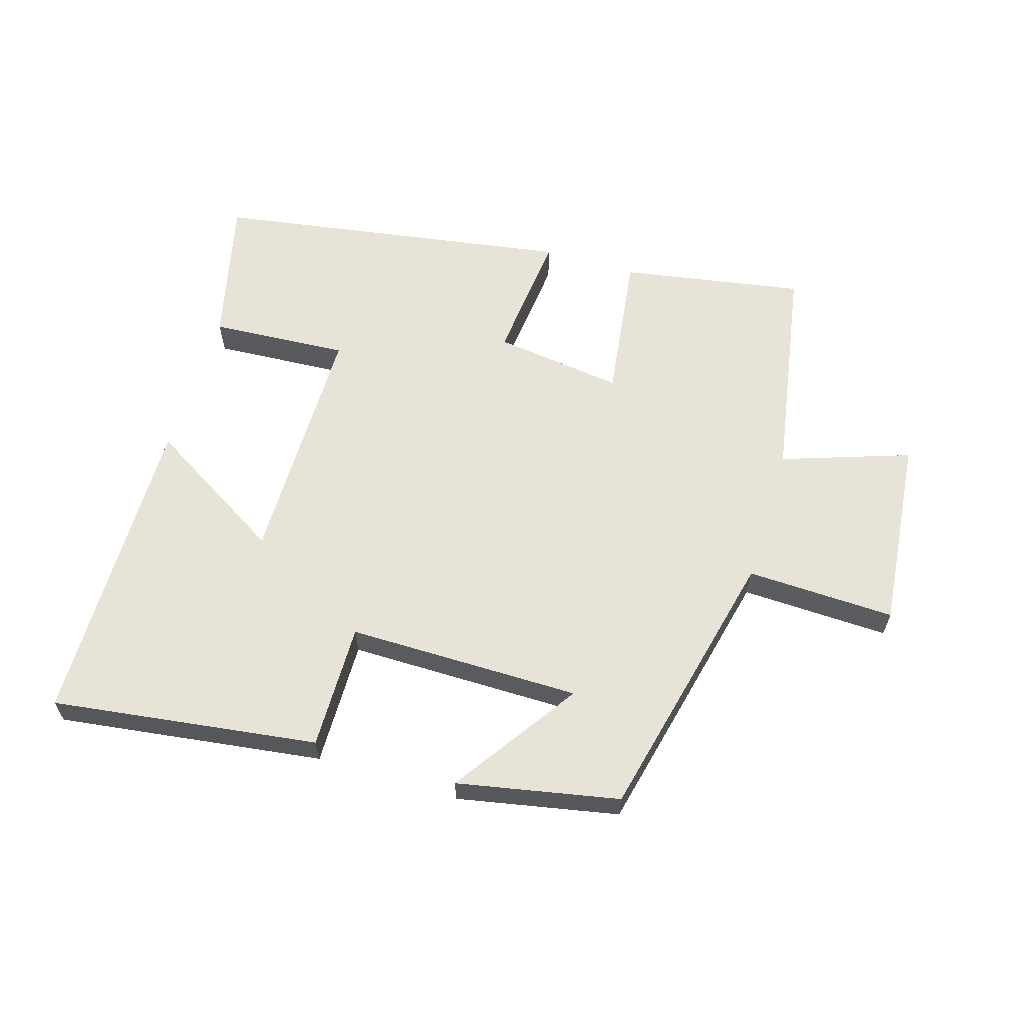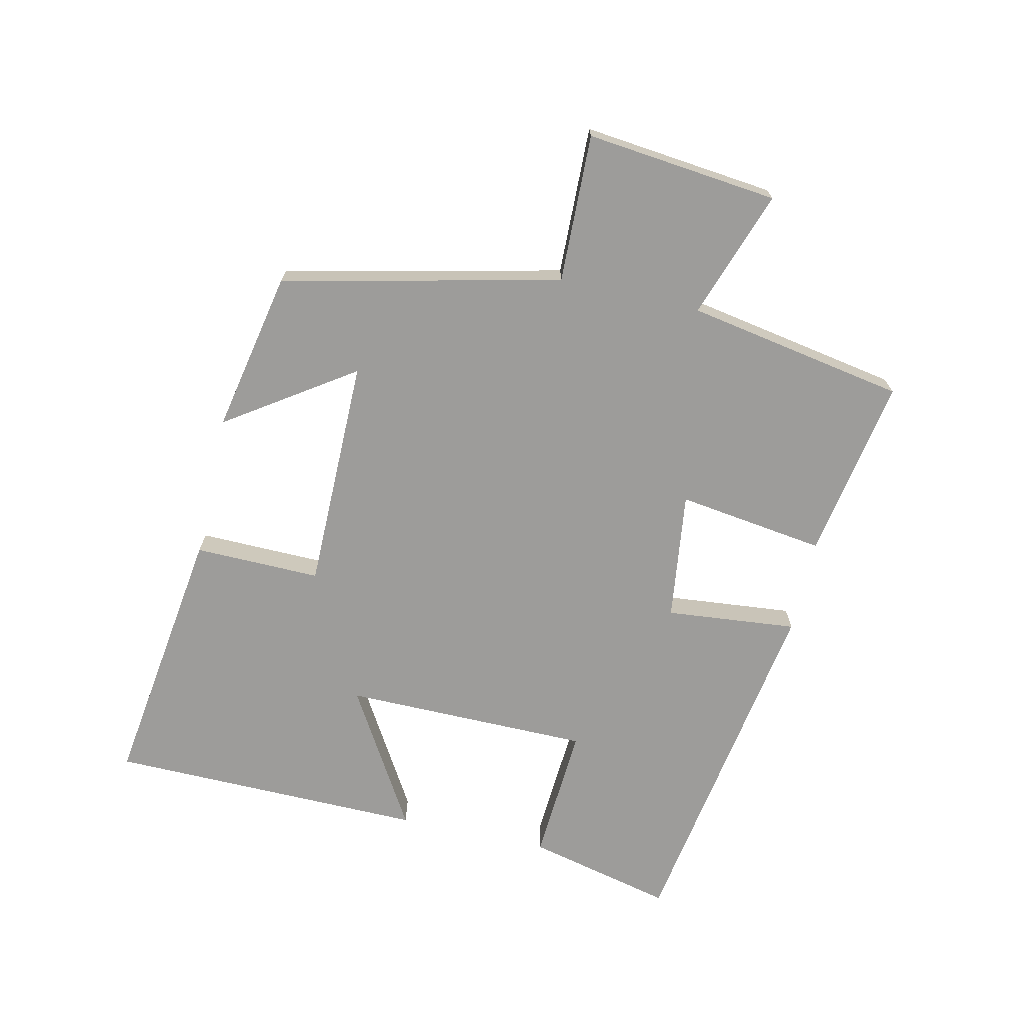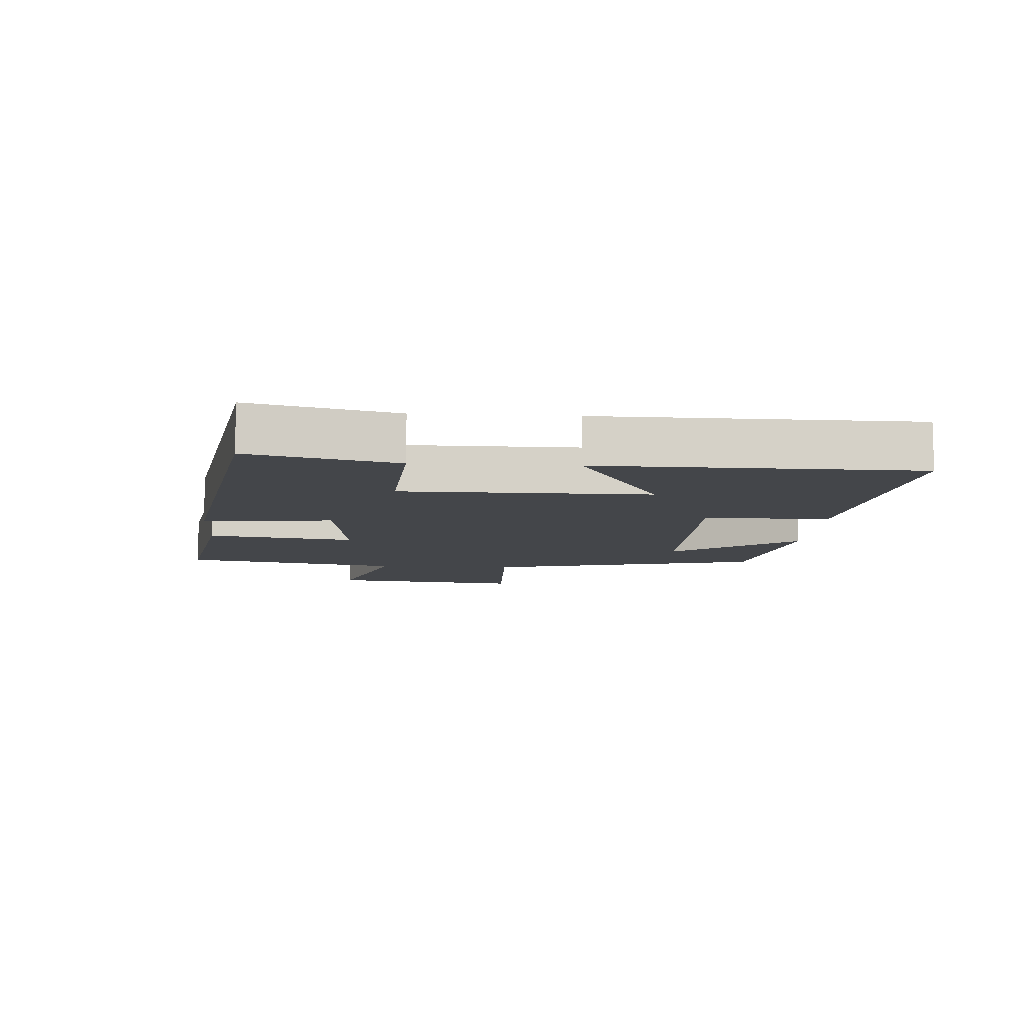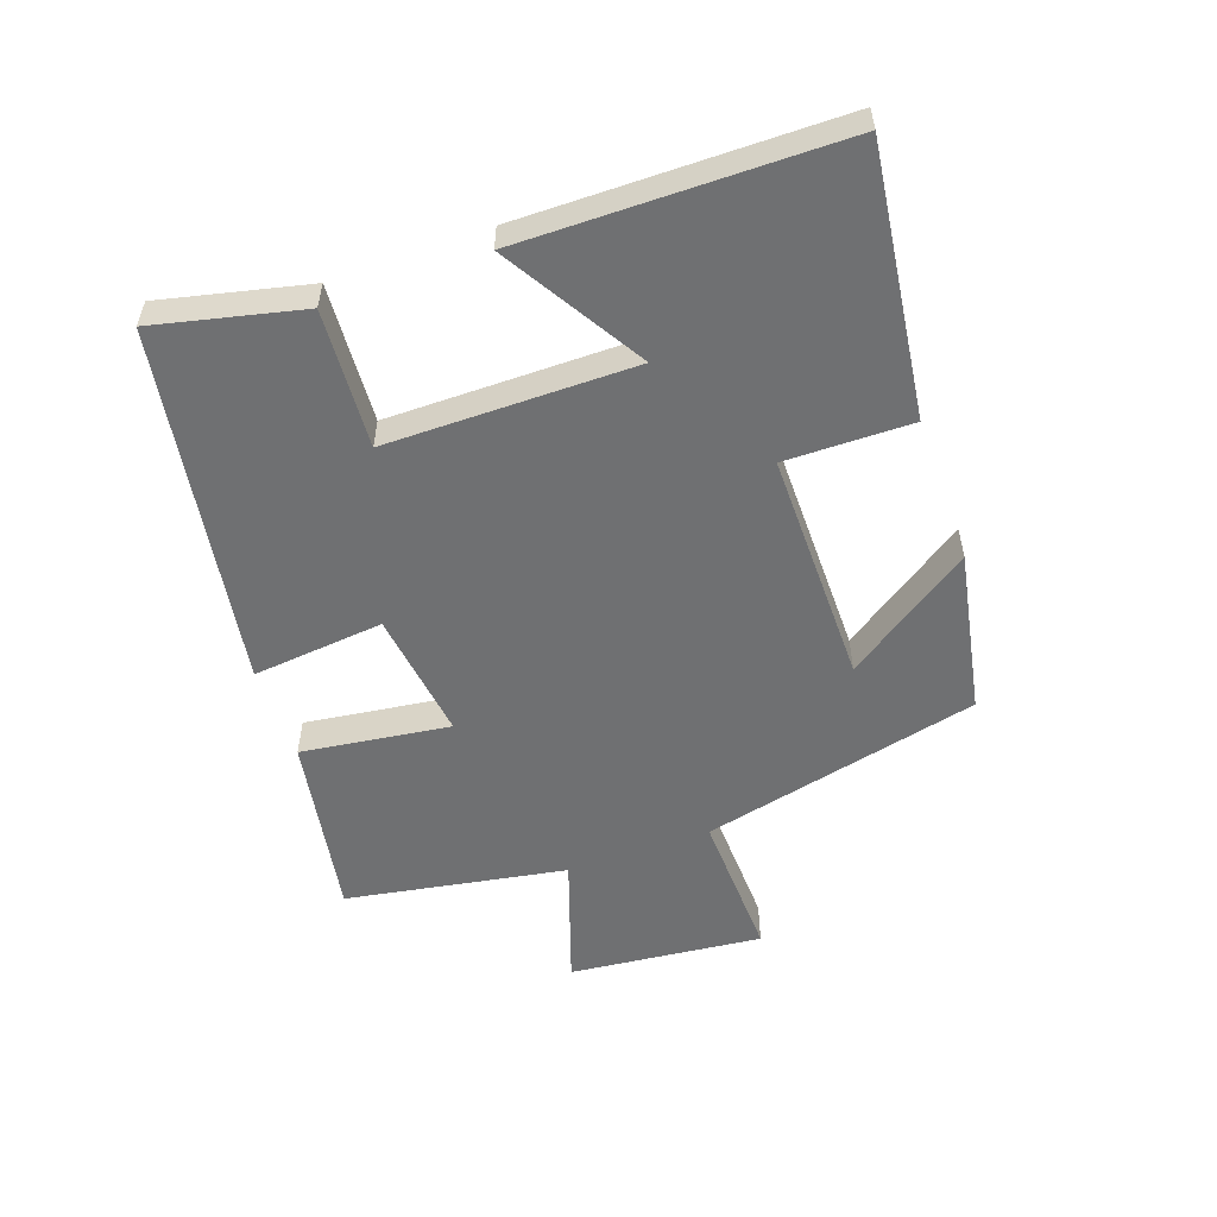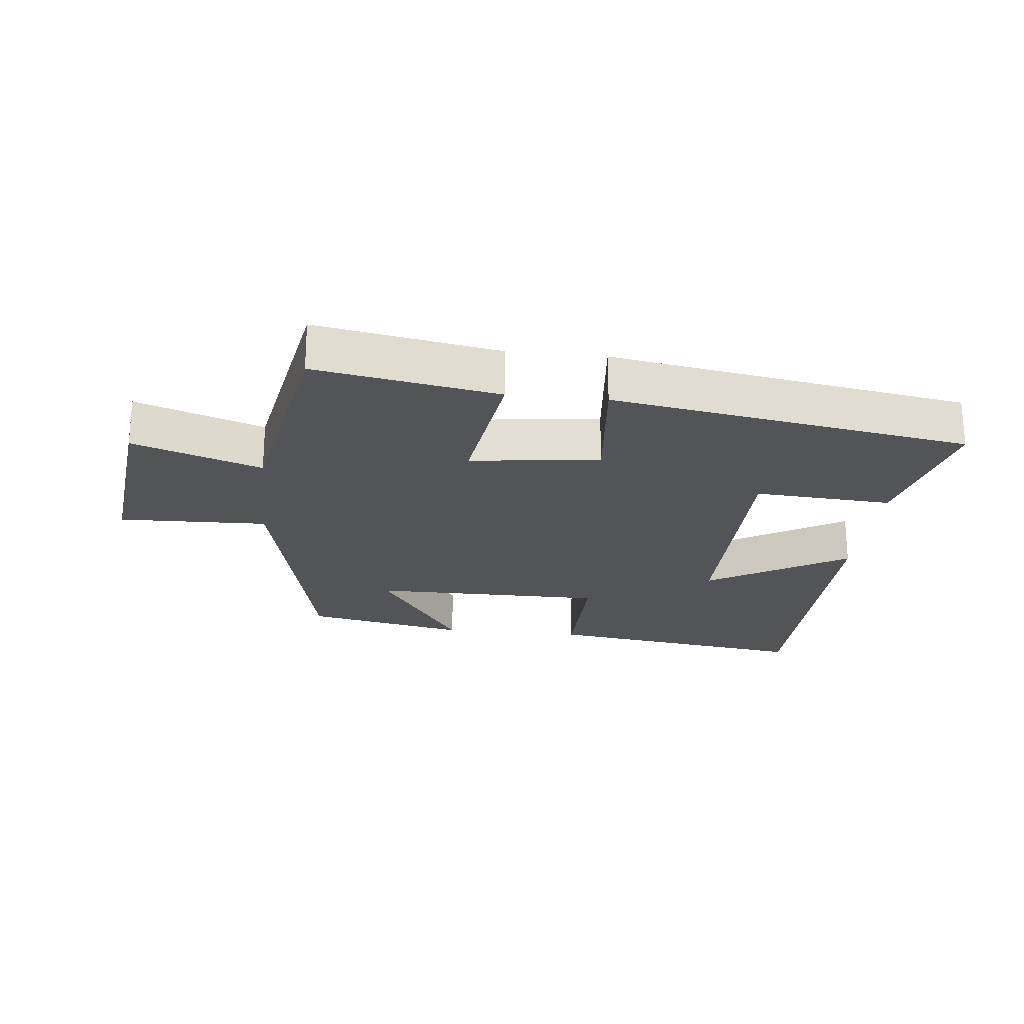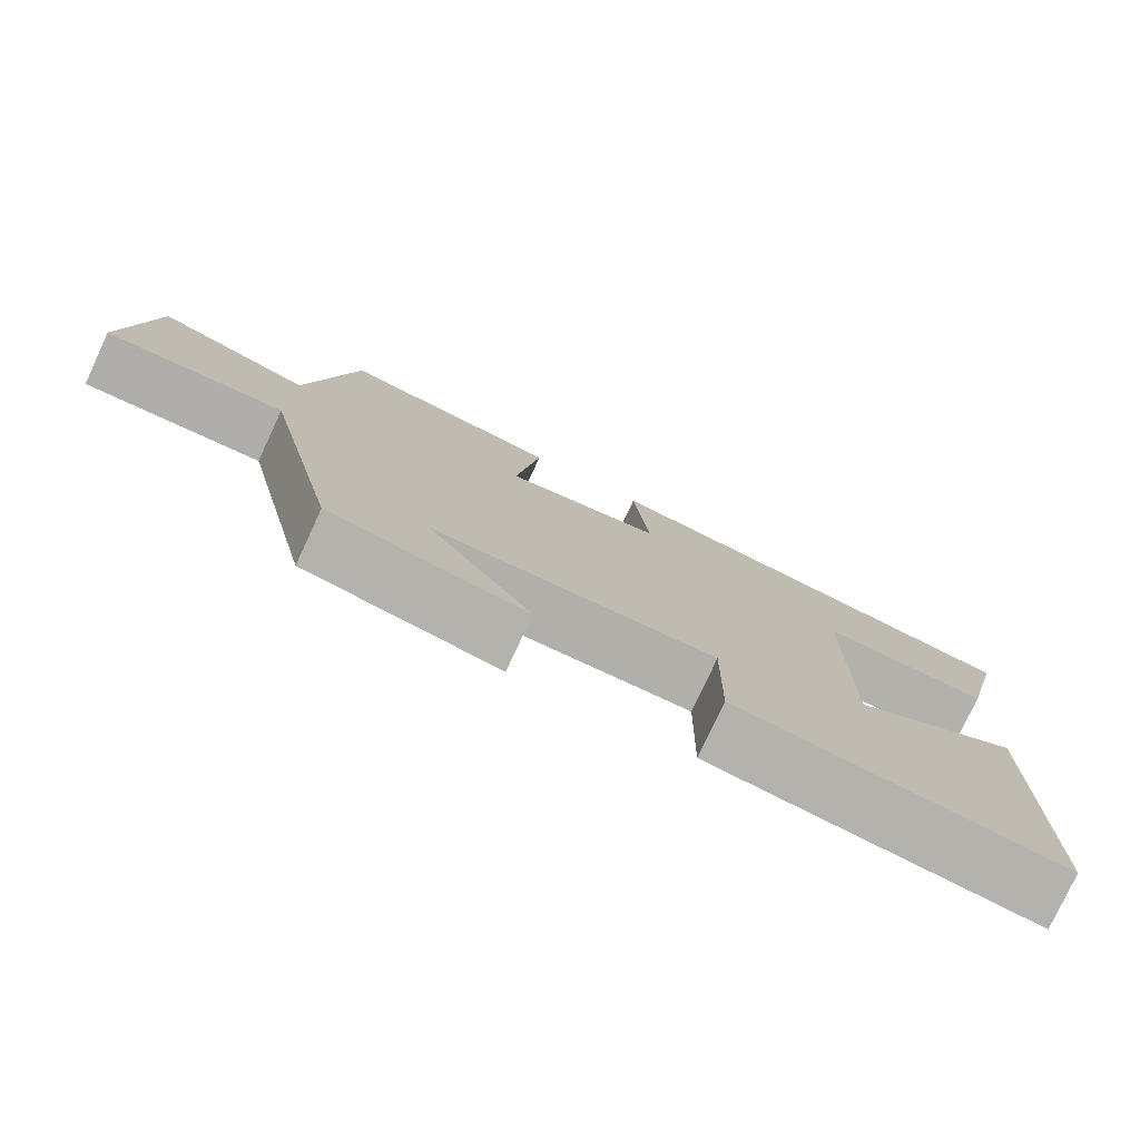
<metadata>
{"format":"obj","ext":"obj","renderer":"f3d","projection":"perspective","resolution":1024,"background":"white","views":[{"elev":61.9,"azim":-163.0,"up":"+Y"},{"elev":-70.3,"azim":-102.7,"up":"+Y"},{"elev":-9.7,"azim":86.3,"up":"+Y"},{"elev":-54.9,"azim":109.7,"up":"+Y"},{"elev":-23.2,"azim":-6.2,"up":"+Y"},{"elev":-78.0,"azim":-24.9,"up":"+Z"}]}
</metadata>
<code>
v -0.401 0.07 -0.45
v -0.5 0.07 -0.016
v -0.732 0.07 -0.023
v -0.7 0.07 0.277
v -0.5 0.07 0.208
v -0.439 0.07 0.55
v -0.154 0.07 0.5
v -0.186 0.07 0.269
v 0.016 0.07 0.295
v -0.004 0.07 0.5
v 0.554 0.07 0.409
v 0.5 0.07 0.18
v 0.285 0.07 0.194
v 0.283 0.07 -0.192
v 0.5 0.07 -0.062
v 0.494 0.07 -0.557
v 0.079 0.07 -0.5
v 0.082 0.07 -0.303
v -0.282 0.07 -0.303
v -0.149 0.07 -0.5
v -0.401 0 -0.45
v -0.5 0 -0.016
v -0.732 0 -0.023
v -0.7 0 0.277
v -0.5 0 0.208
v -0.439 0 0.55
v -0.154 0 0.5
v -0.186 0 0.269
v 0.016 0 0.295
v -0.004 0 0.5
v 0.554 0 0.409
v 0.5 0 0.18
v 0.285 0 0.194
v 0.283 0 -0.192
v 0.5 0 -0.062
v 0.494 0 -0.557
v 0.079 0 -0.5
v 0.082 0 -0.303
v -0.282 0 -0.303
v -0.149 0 -0.5
f 19 20 1 2
f 18 19 2
f 16 17 18
f 14 15 16
f 14 16 18
f 13 14 18 2
f 11 12 13
f 10 11 13
f 9 10 13
f 13 2 3
f 9 13 3
f 8 9 3
f 5 6 7 8
f 3 4 5
f 3 5 8
f 22 21 40 39
f 22 39 38
f 38 37 36
f 36 35 34
f 38 36 34
f 22 38 34 33
f 33 32 31
f 33 31 30
f 33 30 29
f 23 22 33
f 23 33 29
f 23 29 28
f 28 27 26 25
f 25 24 23
f 28 25 23
f 1 21 22 2
f 2 22 23 3
f 3 23 24 4
f 4 24 25 5
f 5 25 26 6
f 6 26 27 7
f 7 27 28 8
f 8 28 29 9
f 9 29 30 10
f 10 30 31 11
f 11 31 32 12
f 12 32 33 13
f 13 33 34 14
f 14 34 35 15
f 15 35 36 16
f 16 36 37 17
f 17 37 38 18
f 18 38 39 19
f 19 39 40 20
f 20 40 21 1

</code>
